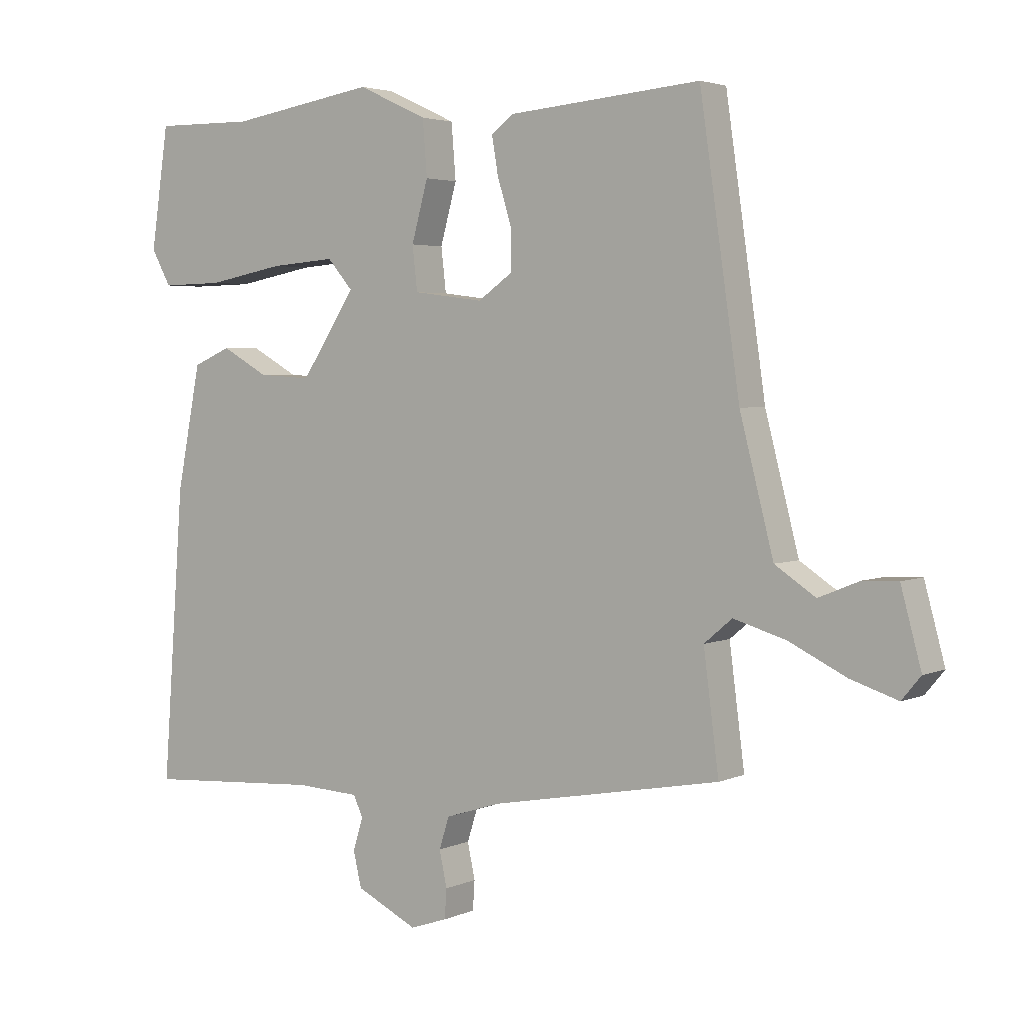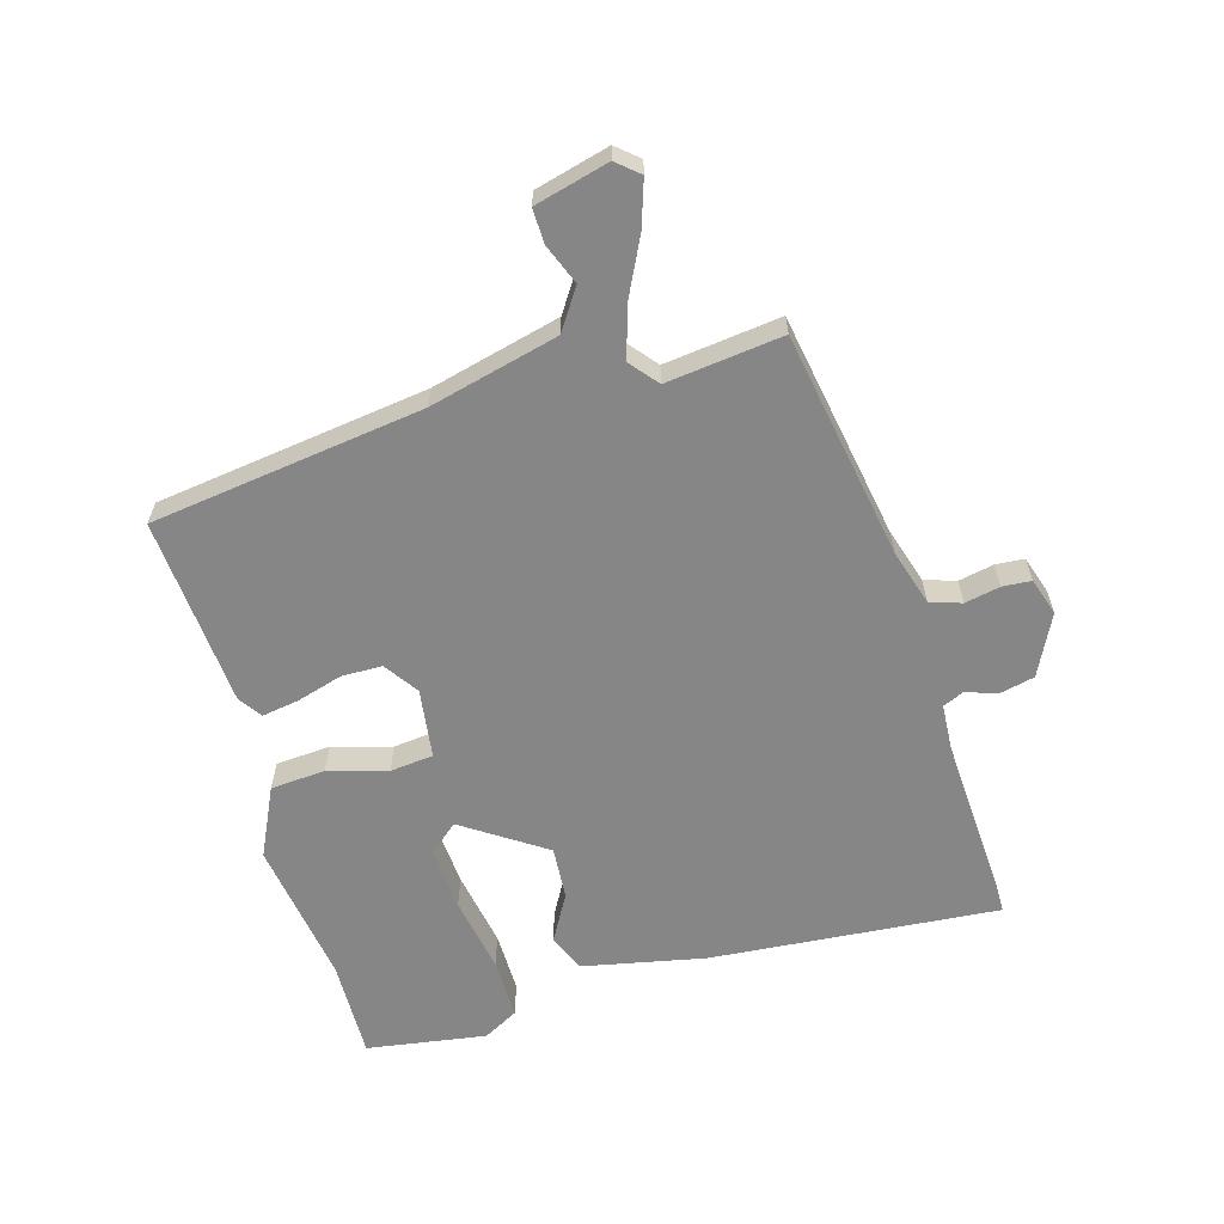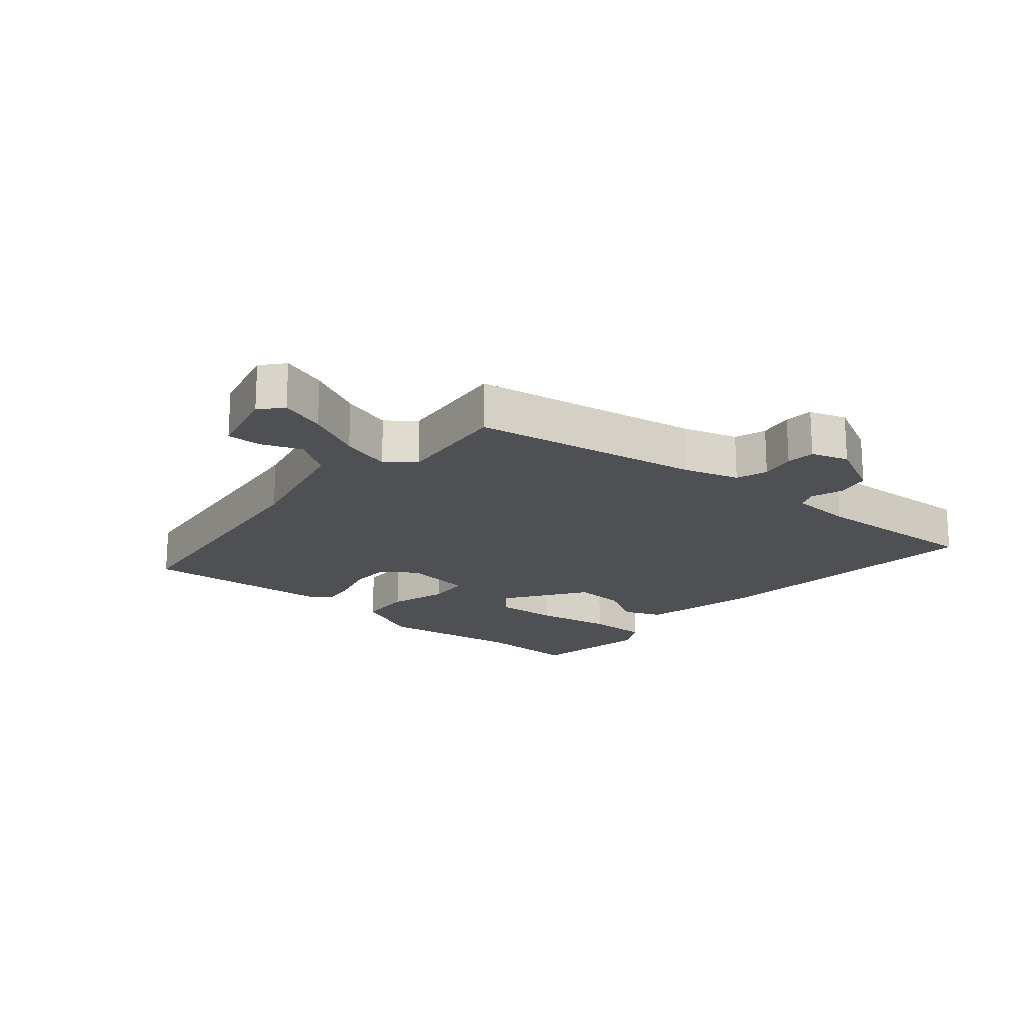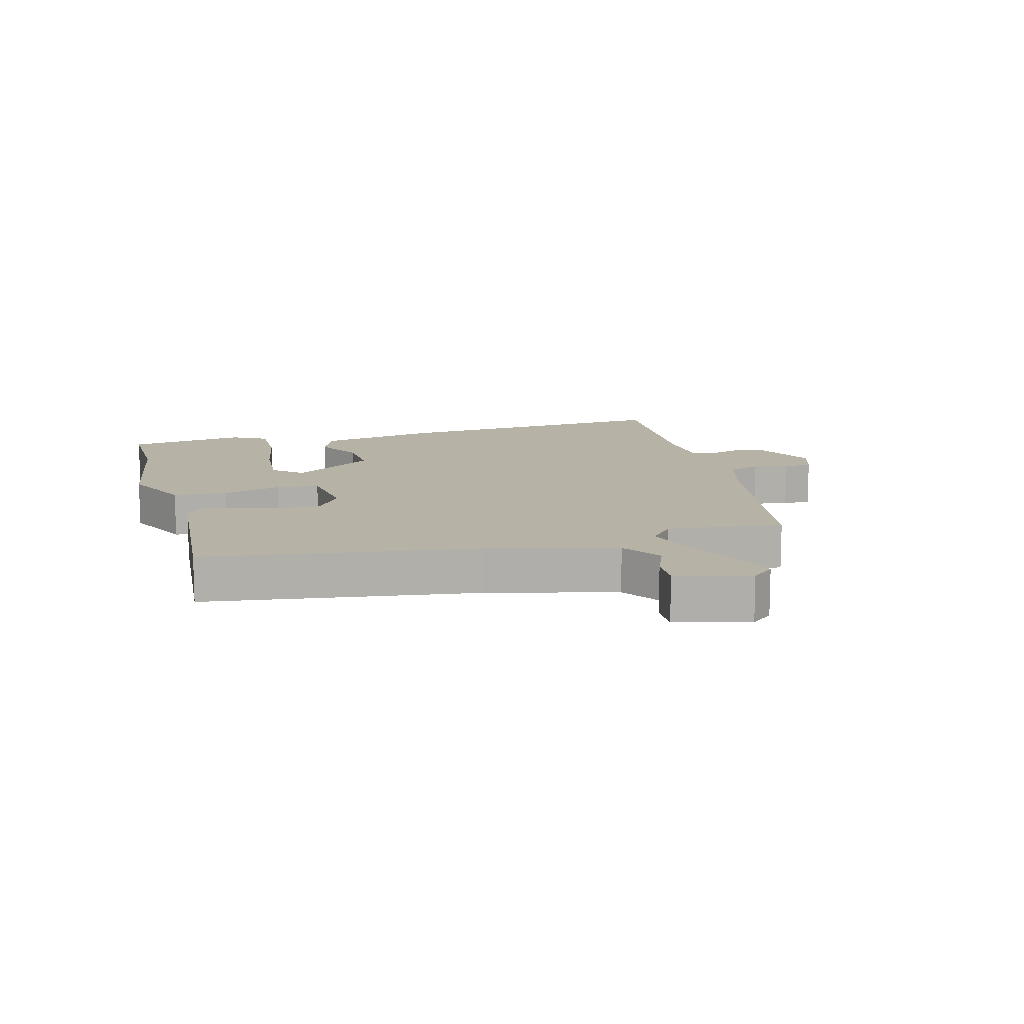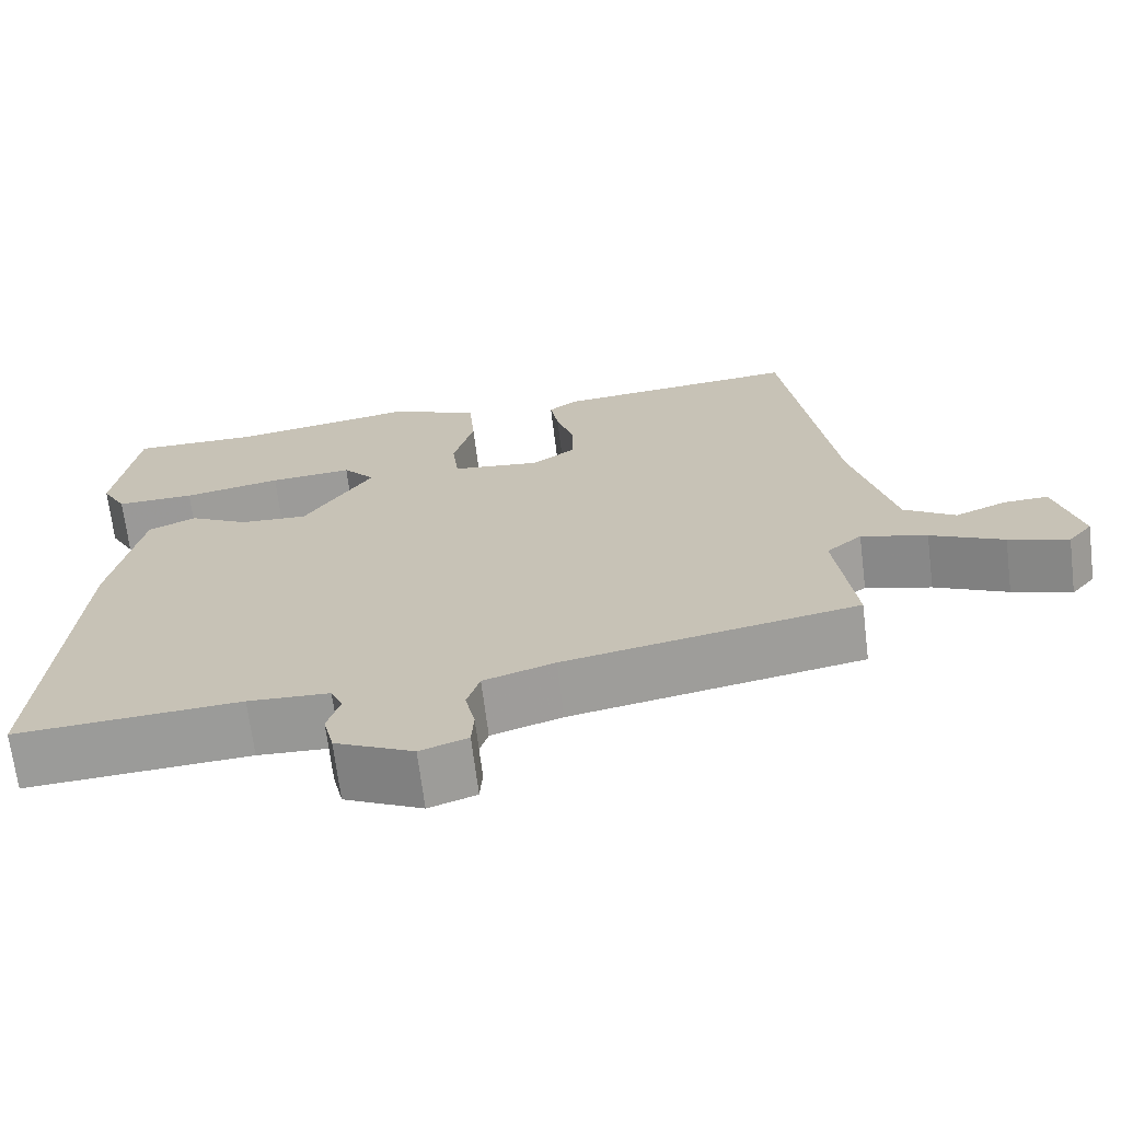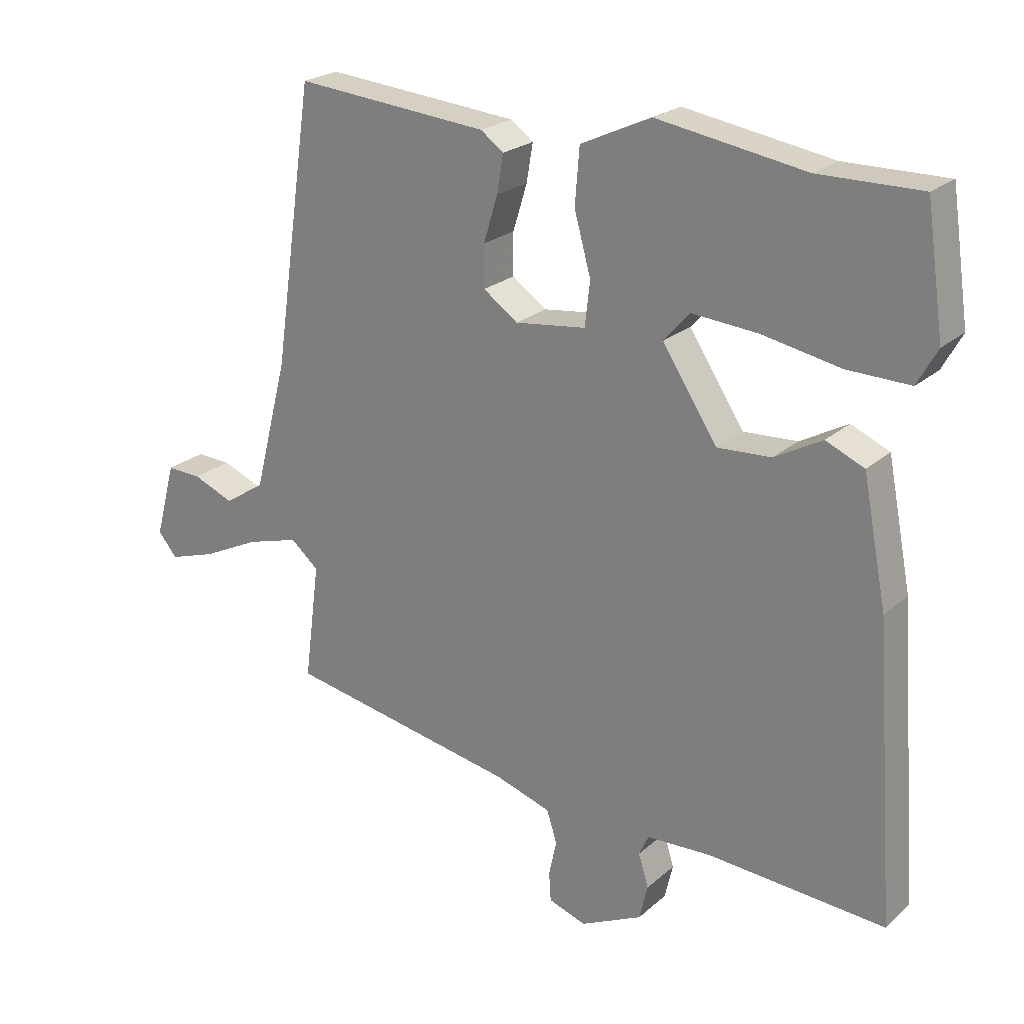
<metadata>
{"format":"obj","ext":"obj","renderer":"f3d","projection":"perspective","resolution":1024,"background":"white","views":[{"elev":3.4,"azim":34.9,"up":"+Z"},{"elev":-62.1,"azim":105.6,"up":"+Y"},{"elev":-18.6,"azim":138.7,"up":"+Y"},{"elev":12.4,"azim":74.6,"up":"+Y"},{"elev":-68.8,"azim":7.1,"up":"+Z"},{"elev":23.1,"azim":-145.1,"up":"+Z"}]}
</metadata>
<code>
v 0.474 0.07 -0.431
v 0.111 0.07 -0.498
v 0.023 0.07 -0.526
v 0.007 0.07 -0.576
v 0.019 0.07 -0.632
v 0.016 0.07 -0.678
v -0.043 0.07 -0.698
v -0.14 0.07 -0.651
v -0.153 0.07 -0.596
v -0.137 0.07 -0.545
v -0.152 0.07 -0.512
v -0.253 0.07 -0.507
v -0.531 0.07 -0.525
v -0.497 0.07 -0.065
v -0.459 0.07 0.129
v -0.399 0.07 0.155
v -0.325 0.07 0.114
v -0.241 0.07 0.109
v -0.155 0.07 0.24
v -0.195 0.07 0.286
v -0.298 0.07 0.278
v -0.42 0.07 0.255
v -0.518 0.07 0.253
v -0.549 0.07 0.309
v -0.521 0.07 0.5
v -0.362 0.07 0.498
v -0.131 0.07 0.535
v -0.021 0.07 0.484
v -0.014 0.07 0.397
v -0.04 0.07 0.303
v -0.032 0.07 0.234
v 0.079 0.07 0.22
v 0.133 0.07 0.258
v 0.133 0.07 0.323
v 0.111 0.07 0.395
v 0.101 0.07 0.454
v 0.137 0.07 0.48
v 0.44 0.07 0.506
v 0.503 0.07 0.072
v 0.556 0.07 -0.133
v 0.62 0.07 -0.175
v 0.684 0.07 -0.149
v 0.739 0.07 -0.147
v 0.771 0.07 -0.265
v 0.741 0.07 -0.301
v 0.667 0.07 -0.277
v 0.576 0.07 -0.233
v 0.494 0.07 -0.209
v 0.45 0.07 -0.246
v 0.474 0 -0.431
v 0.111 0 -0.498
v 0.023 0 -0.526
v 0.007 0 -0.576
v 0.019 0 -0.632
v 0.016 0 -0.678
v -0.043 0 -0.698
v -0.14 0 -0.651
v -0.153 0 -0.596
v -0.137 0 -0.545
v -0.152 0 -0.512
v -0.253 0 -0.507
v -0.531 0 -0.525
v -0.497 0 -0.065
v -0.459 0 0.129
v -0.399 0 0.155
v -0.325 0 0.114
v -0.241 0 0.109
v -0.155 0 0.24
v -0.195 0 0.286
v -0.298 0 0.278
v -0.42 0 0.255
v -0.518 0 0.253
v -0.549 0 0.309
v -0.521 0 0.5
v -0.362 0 0.498
v -0.131 0 0.535
v -0.021 0 0.484
v -0.014 0 0.397
v -0.04 0 0.303
v -0.032 0 0.234
v 0.079 0 0.22
v 0.133 0 0.258
v 0.133 0 0.323
v 0.111 0 0.395
v 0.101 0 0.454
v 0.137 0 0.48
v 0.44 0 0.506
v 0.503 0 0.072
v 0.556 0 -0.133
v 0.62 0 -0.175
v 0.684 0 -0.149
v 0.739 0 -0.147
v 0.771 0 -0.265
v 0.741 0 -0.301
v 0.667 0 -0.277
v 0.576 0 -0.233
v 0.494 0 -0.209
v 0.45 0 -0.246
f 45 46 47
f 44 45 47
f 43 44 47
f 42 43 47
f 41 42 47
f 40 41 47 48
f 39 40 48 49
f 38 39 49
f 37 38 49
f 36 37 49
f 35 36 49
f 34 35 49
f 28 29 30
f 27 28 30
f 26 27 30
f 26 30 31
f 24 25 26
f 23 24 26
f 22 23 26
f 21 22 26
f 20 21 26
f 19 20 26 31
f 18 19 31 32
f 15 16 17
f 14 15 17
f 13 14 17
f 12 13 17
f 11 12 17 18
f 10 11 18 32
f 8 9 10
f 7 8 10
f 6 7 10
f 5 6 10
f 4 5 10
f 10 32 33
f 4 10 33
f 3 4 33
f 33 34 49 1
f 2 3 33
f 1 2 33
f 96 95 94
f 96 94 93
f 96 93 92
f 96 92 91
f 96 91 90
f 97 96 90 89
f 98 97 89 88
f 98 88 87
f 98 87 86
f 98 86 85
f 98 85 84
f 98 84 83
f 79 78 77
f 79 77 76
f 79 76 75
f 80 79 75
f 75 74 73
f 75 73 72
f 75 72 71
f 75 71 70
f 75 70 69
f 80 75 69 68
f 81 80 68 67
f 66 65 64
f 66 64 63
f 66 63 62
f 66 62 61
f 67 66 61 60
f 81 67 60 59
f 59 58 57
f 59 57 56
f 59 56 55
f 59 55 54
f 59 54 53
f 82 81 59
f 82 59 53
f 82 53 52
f 50 98 83 82
f 82 52 51
f 82 51 50
f 1 50 51 2
f 2 51 52 3
f 3 52 53 4
f 4 53 54 5
f 5 54 55 6
f 6 55 56 7
f 7 56 57 8
f 8 57 58 9
f 9 58 59 10
f 10 59 60 11
f 11 60 61 12
f 12 61 62 13
f 13 62 63 14
f 14 63 64 15
f 15 64 65 16
f 16 65 66 17
f 17 66 67 18
f 18 67 68 19
f 19 68 69 20
f 20 69 70 21
f 21 70 71 22
f 22 71 72 23
f 23 72 73 24
f 24 73 74 25
f 25 74 75 26
f 26 75 76 27
f 27 76 77 28
f 28 77 78 29
f 29 78 79 30
f 30 79 80 31
f 31 80 81 32
f 32 81 82 33
f 33 82 83 34
f 34 83 84 35
f 35 84 85 36
f 36 85 86 37
f 37 86 87 38
f 38 87 88 39
f 39 88 89 40
f 40 89 90 41
f 41 90 91 42
f 42 91 92 43
f 43 92 93 44
f 44 93 94 45
f 45 94 95 46
f 46 95 96 47
f 47 96 97 48
f 48 97 98 49
f 49 98 50 1

</code>
